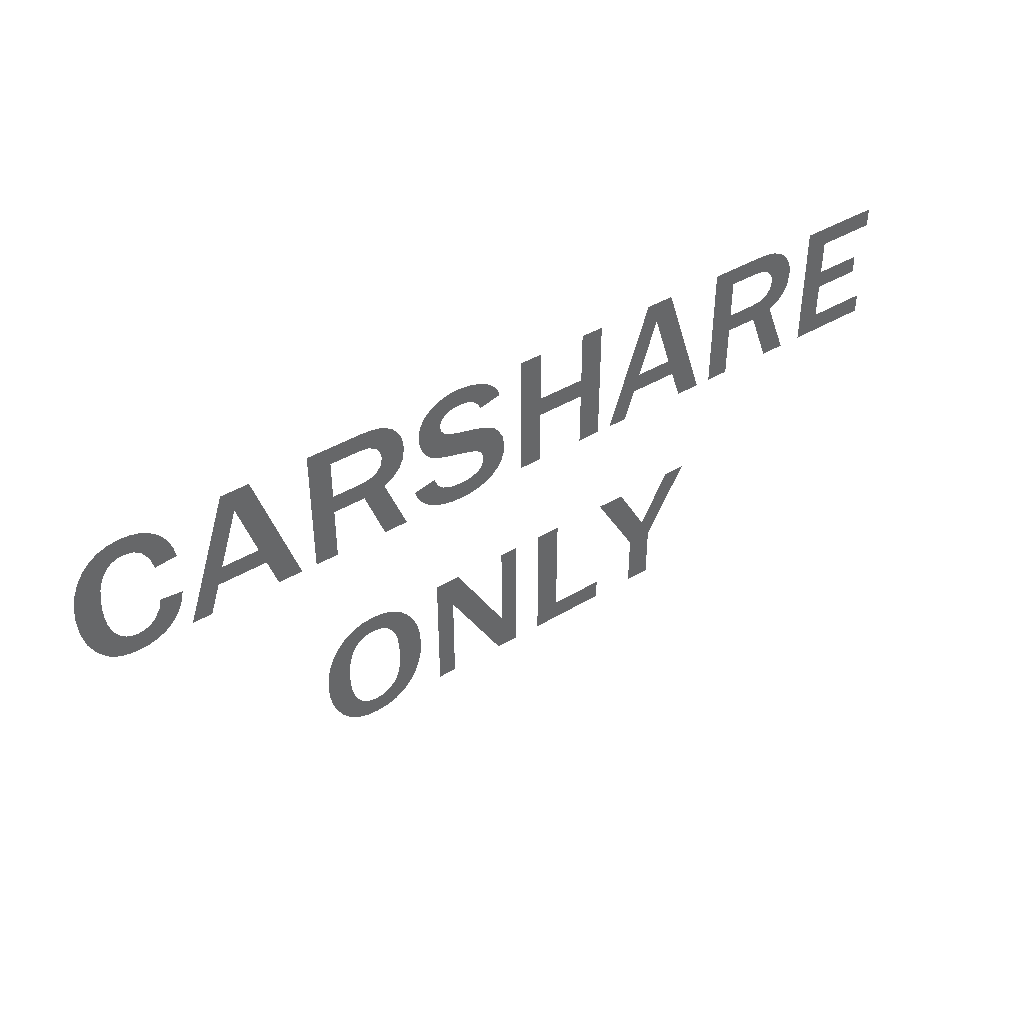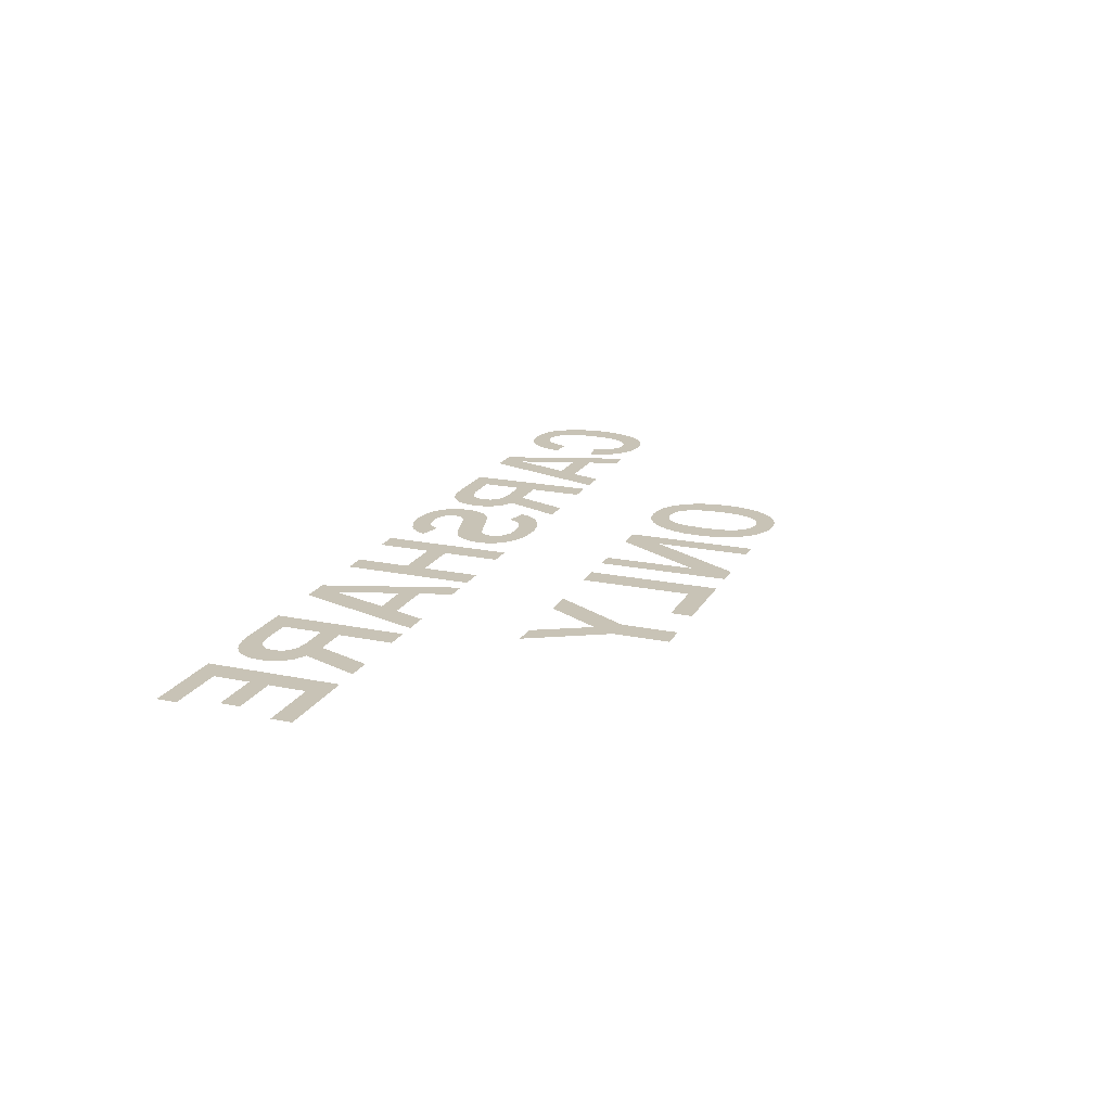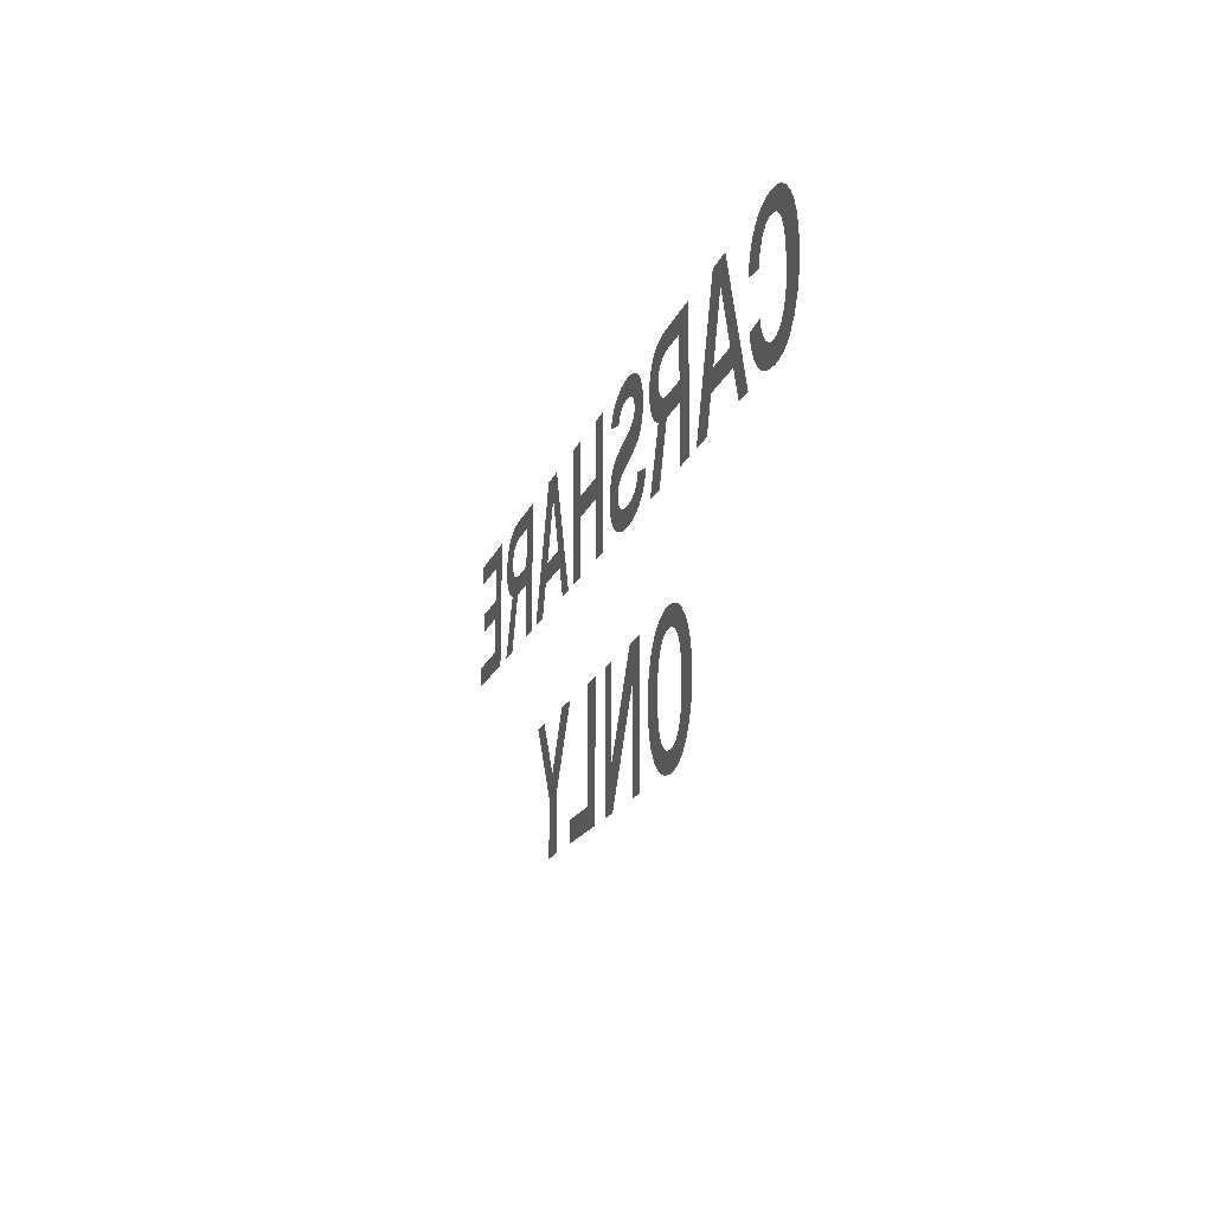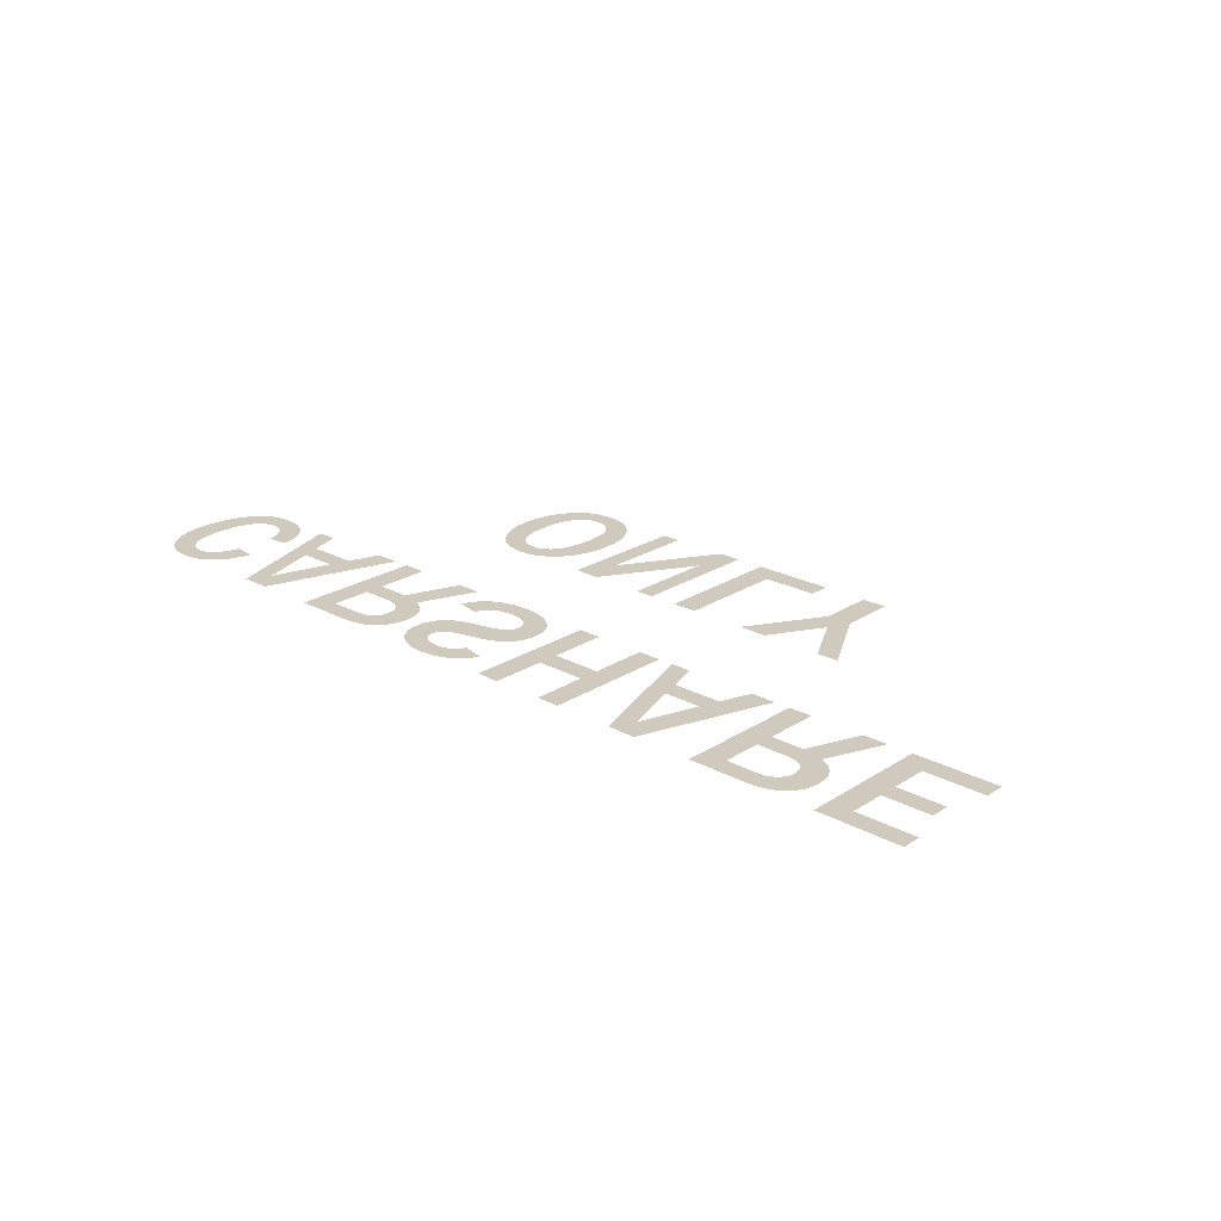
<metadata>
{"format":"obj","ext":"obj","renderer":"f3d","projection":"perspective","resolution":1024,"background":"white","views":[{"elev":41.7,"azim":-36.0,"up":"+Z"},{"elev":19.4,"azim":111.2,"up":"+Y"},{"elev":-17.5,"azim":-106.4,"up":"+Z"},{"elev":22.9,"azim":42.7,"up":"+Y"}]}
</metadata>
<code>
o Object.1
v -2834 0.1803 2399
v -2774 0.1803 2438
v -2886 0.1803 2344
v -2704 0.1803 2461
v -2927 0.1802 2277
v -2626 0.1803 2469
v -2957 0.1802 2201
v -2564 0.1803 2464
v -2735 0.1803 2297
v -2974 0.1802 2116
v -2703 0.1803 2322
v -2666 0.1803 2338
v -2508 0.1803 2449
v -2762 0.1802 2261
v -2798 0.1802 2160
v -2980 0.1802 2021
v -2783 0.1802 2215
v -2625 0.1803 2343
v -2456 0.1803 2424
v -2562 0.1803 2330
v -2807 0.1802 2096
v -2411 0.1803 2389
v -2810 0.1802 2023
v -2970 0.1802 1902
v -2512 0.1803 2293
v -2372 0.1803 2345
v -2807 0.1802 1949
v -2474 0.1802 2232
v -2341 0.1803 2292
v -2940 0.1801 1794
v -2448 0.1802 2146
v -2797 0.1802 1885
v -2317 0.1802 2231
v -2781 0.1801 1830
v -2891 0.1801 1702
v -2302 0.1802 2161
v -2758 0.1801 1784
v -2730 0.1801 1749
v -2825 0.1801 1632
v -2697 0.1801 1724
v -2661 0.1801 1709
v -2786 0.1801 1606
v -2620 0.1801 1704
v -2587 0.1801 1707
v -2740 0.1801 1587
v -2528 0.1801 1734
v -2502 0.1801 1758
v -2302 0.1802 1872
v -2465 0.1801 1817
v -2448 0.1802 1887
v -2556 0.1801 1717
v -2689 0.1801 1576
v -2314 0.1801 1809
v -2632 0.1801 1572
v -2335 0.1801 1752
v -2565 0.1801 1577
v -2364 0.1801 1701
v -2504 0.1801 1593
v -2403 0.1801 1656
v -2450 0.1801 1619
v -1980 0.1803 2456
v -2135 0.1801 1585
v -2269 0.1801 1585
v -2067 0.1801 1792
v -2028 0.1802 1918
v -1901 0.1803 2306
v -1787 0.1803 2456
v -1774 0.1802 1918
v -1495 0.1801 1585
v -1732 0.1801 1792
v -1663 0.1801 1585
v -1390 0.1803 2456
v -1234 0.1803 2331
v -1390 0.1801 1585
v -1013 0.1803 2456
v -1026 0.1803 2331
v -960.5 0.1803 2322
v -939.4 0.1803 2451
v -911.5 0.1803 2295
v -876.3 0.1803 2438
v -880.9 0.1802 2254
v -870.7 0.1802 2202
v -823.7 0.1803 2416
v -864.4 0.1802 1970
v -795.7 0.1802 2008
v -781.5 0.1803 2385
v -746.7 0.1802 2059
v -749.1 0.1803 2346
v -726 0.1803 2303
v -717.3 0.1802 2123
v -712.1 0.1802 2254
v -707.5 0.1802 2201
v -877.7 0.1801 1585
v -881.1 0.1802 2147
v -912.2 0.1802 2104
v -964.5 0.1802 2077
v -1013 0.1802 1943
v -1038 0.1802 2069
v -1234 0.1802 1943
v -1234 0.1802 2069
v -1234 0.1801 1585
v -712 0.1801 1585
v -47.22 0.1803 2393
v -15.06 0.1803 2361
v -87.38 0.1803 2420
v 9.066 0.1803 2323
v 25.17 0.1802 2281
v -181.7 0.1803 2457
v -181.4 0.1803 2318
v -287.9 0.1803 2469
v -147 0.1803 2287
v -124 0.1802 2244
v -352.5 0.1803 2465
v -227.3 0.1803 2337
v -284.7 0.1803 2343
v -411 0.1803 2451
v -349.4 0.1803 2335
v -463.4 0.1803 2429
v -396.6 0.1803 2312
v -14.15 0.1802 2024
v 14.35 0.1802 1993
v -53.72 0.1802 2051
v -104.4 0.1802 2074
v 48.77 0.1802 1924
v -509.8 0.1803 2399
v -166.1 0.1802 2093
v -425.6 0.1802 2277
v 60.25 0.1801 1847
v -547.8 0.1803 2360
v -314 0.1802 2130
v -435.2 0.1802 2234
v 54.2 0.1801 1787
v -404.9 0.1802 2171
v -574.9 0.1803 2317
v -427.6 0.1802 2200
v -367.1 0.1802 2148
v -126.6 0.1802 1879
v 36.09 0.1801 1733
v -158.6 0.1802 1907
v -591.1 0.1802 2267
v -111.3 0.1801 1848
v -213.9 0.1802 1927
v -106.2 0.1801 1813
v 5.917 0.1801 1686
v -596.5 0.1802 2211
v -590.4 0.1802 2154
v -380.4 0.1802 1970
v -117.4 0.1801 1768
v -36.35 0.1801 1645
v -572 0.1802 2101
v -151.1 0.1801 1731
v -454.7 0.1802 1994
v -88.22 0.1801 1613
v -543.4 0.1802 2055
v -506.6 0.1802 2021
v -205.7 0.1801 1706
v -147.2 0.1801 1590
v -279.6 0.1801 1698
v -361.4 0.1801 1706
v -213.4 0.1801 1576
v -423.7 0.1801 1730
v -349.4 0.1801 1575
v -642.4 0.1801 1795
v -286.6 0.1801 1572
v -466.6 0.1801 1771
v -490 0.1801 1828
v -408 0.1801 1585
v -462.7 0.1801 1602
v -622.4 0.1801 1741
v -513.3 0.1801 1626
v -594.2 0.1801 1695
v -557.9 0.1801 1657
v 683.9 0.1802 2098
v 840.7 0.1803 2456
v 683.9 0.1802 1963
v 683.9 0.1801 1585
v 840.7 0.1801 1585
v 351.7 0.1801 1585
v 194.8 0.1801 1585
v 351.7 0.1802 1963
v 351.7 0.1802 2098
v 351.7 0.1803 2456
v 194.8 0.1803 2456
v 683.9 0.1803 2456
v 1230 0.1803 2456
v 1075 0.1801 1585
v 940.9 0.1801 1585
v 1143 0.1801 1792
v 1182 0.1802 1918
v 1309 0.1803 2306
v 1423 0.1803 2456
v 1436 0.1802 1918
v 1715 0.1801 1585
v 1478 0.1801 1792
v 1547 0.1801 1585
v 1820 0.1803 2456
v 1976 0.1803 2331
v 1820 0.1801 1585
v 2197 0.1803 2456
v 2184 0.1803 2331
v 2249 0.1803 2322
v 2271 0.1803 2451
v 2298 0.1803 2295
v 2334 0.1803 2438
v 2329 0.1802 2254
v 2339 0.1802 2202
v 2386 0.1803 2416
v 2346 0.1802 1970
v 2414 0.1802 2008
v 2429 0.1803 2385
v 2463 0.1802 2059
v 2461 0.1803 2346
v 2484 0.1803 2303
v 2493 0.1802 2123
v 2498 0.1802 2254
v 2502 0.1802 2201
v 2332 0.1801 1585
v 2329 0.1802 2147
v 2298 0.1802 2104
v 2246 0.1802 2077
v 2197 0.1802 1943
v 2172 0.1802 2069
v 1976 0.1802 1943
v 1976 0.1802 2069
v 1976 0.1801 1585
v 2498 0.1801 1585
v 2816 0.1801 1720
v 3224 0.1801 1720
v 2659 0.1801 1585
v 3224 0.1801 1585
v 2816 0.1802 1964
v 3139 0.1802 1964
v 3139 0.1802 2090
v 2816 0.1802 2090
v 2816 0.1803 2326
v 2659 0.1803 2456
v 3219 0.1803 2326
v 3219 0.1803 2456
v -1229 0.1799 825.3
v -1214 0.1798 522.4
v -1217 0.1798 446.4
v -1165 0.1799 865.2
v -1205 0.1798 588.4
v -1189 0.1799 644.1
v -1167 0.1799 689.8
v -1139 0.1799 725.3
v -1093 0.1799 889.2
v -1104 0.1799 750.6
v -1063 0.1799 765.9
v -1013 0.1799 897.2
v -1016 0.1799 770.9
v -968.1 0.1799 765.6
v -932.9 0.1799 889.2
v -927.2 0.1799 749.6
v -861.4 0.1799 865.2
v -892.9 0.1799 723
v -865.3 0.1799 685.8
v -844.1 0.1799 639.2
v -798.8 0.1799 825.3
v -829 0.1798 584.5
v -816.8 0.1798 450.8
v -804.3 0.1797 69.76
v -748.9 0.1797 124
v -745.1 0.1799 769.3
v -704.2 0.1798 190.9
v -702 0.1799 701.4
v -672.2 0.1798 267.4
v -671.2 0.1799 625.5
v -653 0.1798 353.6
v -652.7 0.1798 541.5
v -646.6 0.1798 449.5
v -820.5 0.1798 365.8
v -831.5 0.1798 295.1
v -849.8 0.1798 238.6
v -867.9 0.1797 31.01
v -875.5 0.1798 196.4
v -906.5 0.1797 165.7
v -939.9 0.1797 7.751
v -940.7 0.1797 143.8
v -978.2 0.1797 130.6
v -1019 0.1797 126.3
v -1020 0.1797 -0.000523
v -1064 0.1797 131.3
v -1102 0.1797 8.13
v -1104 0.1797 146.6
v -1138 0.1797 172
v -1166 0.1798 207.6
v -1174 0.1797 32.52
v -1188 0.1798 253
v -1204 0.1798 307.9
v -1214 0.1798 372.4
v -1237 0.1797 73.17
v -1284 0.1799 769.3
v -1290 0.1797 130.1
v -1329 0.1799 701.5
v -1333 0.1798 198.9
v -1361 0.1799 625.9
v -1363 0.1798 275.5
v -1380 0.1798 542.6
v -1381 0.1798 359.6
v -1387 0.1798 451.5
v 33.15 0.1798 277.4
v 156.8 0.1799 883.8
v 4.444 0.1797 13.39
v 156.8 0.1797 13.39
v -22.33 0.1798 371.1
v -325.9 0.1798 569.4
v -374.3 0.1797 13.39
v -500.6 0.1797 13.39
v -374.3 0.1799 651
v 33.15 0.1799 883.8
v -327.1 0.1799 883.8
v -350.7 0.1799 610.9
v -500.6 0.1799 883.8
v 513.3 0.1797 155.6
v 883.8 0.1797 155.6
v 348.2 0.1797 13.39
v 883.8 0.1797 13.39
v 513.3 0.1799 883.8
v 348.2 0.1799 883.8
v 1349 0.1797 13.39
v 1183 0.1797 13.39
v 1349 0.1798 380.7
v 1283 0.1798 524.8
v 1631 0.1799 883.8
v 1183 0.1798 380.7
v 1481 0.1799 883.8
v 1076 0.1799 883.8
v 886.3 0.1799 883.8
f 1 2 3
f 2 4 3
f 3 4 5
f 4 6 5
f 5 6 7
f 6 8 7
f 9 10 11
f 11 10 8
f 7 8 10
f 12 11 13
f 8 13 11
f 9 14 10
f 15 16 17
f 17 16 14
f 10 14 16
f 12 13 18
f 13 19 18
f 18 19 20
f 15 21 16
f 19 22 20
f 23 24 21
f 16 21 24
f 20 22 25
f 22 26 25
f 23 27 24
f 25 26 28
f 26 29 28
f 24 27 30
f 28 29 31
f 27 32 30
f 29 33 31
f 34 35 32
f 30 32 35
f 31 33 36
f 34 37 35
f 38 39 37
f 35 37 39
f 38 40 39
f 41 42 40
f 39 40 42
f 41 43 42
f 44 45 43
f 42 43 45
f 46 47 48
f 47 49 48
f 50 48 49
f 44 51 45
f 48 52 46
f 46 52 51
f 45 51 52
f 48 53 52
f 52 53 54
f 53 55 54
f 54 55 56
f 55 57 56
f 56 57 58
f 57 59 58
f 58 59 60
f 61 62 63
f 62 61 64
f 64 61 65
f 65 61 66
f 66 61 67
f 66 67 68
f 68 67 69
f 68 69 70
f 70 69 71
f 70 65 68
f 65 70 64
f 72 73 74
f 73 72 75
f 73 75 76
f 76 75 77
f 77 75 78
f 77 78 79
f 79 78 80
f 79 80 81
f 81 80 82
f 82 80 83
f 82 83 84
f 84 83 85
f 85 83 86
f 85 86 87
f 87 86 88
f 87 88 89
f 87 89 90
f 90 89 91
f 90 91 92
f 93 82 84
f 93 94 82
f 93 95 94
f 93 96 95
f 97 96 93
f 97 98 96
f 99 98 97
f 98 99 100
f 101 100 99
f 101 73 100
f 73 101 74
f 93 84 102
f 103 104 105
f 104 106 105
f 107 108 106
f 105 106 108
f 109 110 111
f 110 108 111
f 111 108 112
f 107 112 108
f 110 109 113
f 109 114 113
f 115 116 114
f 113 114 116
f 115 117 116
f 116 117 118
f 117 119 118
f 120 121 122
f 123 122 124
f 121 124 122
f 118 119 125
f 123 124 126
f 119 127 125
f 124 128 126
f 125 127 129
f 126 128 130
f 127 131 129
f 128 132 130
f 133 134 135
f 135 134 131
f 129 131 134
f 130 132 136
f 137 134 138
f 134 133 138
f 133 136 138
f 132 138 136
f 134 139 140
f 134 137 139
f 137 138 141
f 139 142 140
f 143 141 144
f 138 144 141
f 140 142 145
f 146 145 147
f 142 147 145
f 143 144 148
f 144 149 148
f 146 147 150
f 148 149 151
f 147 152 150
f 149 153 151
f 150 152 154
f 152 155 154
f 151 153 156
f 153 157 156
f 156 157 158
f 159 158 160
f 157 160 158
f 159 160 161
f 162 163 164
f 164 163 161
f 161 163 165
f 166 165 163
f 160 164 161
f 162 167 163
f 168 169 167
f 163 167 169
f 168 170 169
f 169 170 171
f 170 172 171
f 173 174 175
f 175 174 176
f 177 176 174
f 178 179 180
f 175 180 173
f 173 180 181
f 182 181 183
f 181 180 183
f 179 183 180
f 173 184 174
f 185 186 187
f 186 185 188
f 188 185 189
f 189 185 190
f 190 185 191
f 190 191 192
f 192 191 193
f 192 193 194
f 194 193 195
f 194 189 192
f 189 194 188
f 196 197 198
f 197 196 199
f 197 199 200
f 200 199 201
f 201 199 202
f 201 202 203
f 203 202 204
f 203 204 205
f 205 204 206
f 206 204 207
f 206 207 208
f 208 207 209
f 209 207 210
f 209 210 211
f 211 210 212
f 211 212 213
f 211 213 214
f 214 213 215
f 214 215 216
f 217 206 208
f 217 218 206
f 217 219 218
f 217 220 219
f 221 220 217
f 221 222 220
f 223 222 221
f 222 223 224
f 225 224 223
f 225 197 224
f 197 225 198
f 217 208 226
f 227 228 229
f 230 229 228
f 227 229 231
f 232 231 233
f 233 231 234
f 235 234 236
f 234 231 236
f 229 236 231
f 237 235 238
f 238 235 236
f 239 240 241
f 240 239 242
f 240 242 243
f 243 242 244
f 244 242 245
f 245 242 246
f 246 242 247
f 246 247 248
f 248 247 249
f 249 247 250
f 249 250 251
f 251 250 252
f 252 250 253
f 252 253 254
f 254 253 255
f 254 255 256
f 256 255 257
f 257 255 258
f 258 255 259
f 258 259 260
f 260 259 261
f 261 259 262
f 262 259 263
f 263 259 264
f 263 264 265
f 265 264 266
f 265 266 267
f 267 266 268
f 267 268 269
f 269 268 270
f 269 270 271
f 262 272 261
f 262 273 272
f 262 274 273
f 275 274 262
f 275 276 274
f 275 277 276
f 278 277 275
f 278 279 277
f 278 280 279
f 278 281 280
f 282 281 278
f 282 283 281
f 284 283 282
f 284 285 283
f 284 286 285
f 284 287 286
f 288 287 284
f 288 289 287
f 288 290 289
f 288 291 290
f 292 291 288
f 292 241 291
f 292 239 241
f 292 293 239
f 294 293 292
f 294 295 293
f 296 295 294
f 296 297 295
f 298 297 296
f 298 299 297
f 300 299 298
f 299 300 301
f 302 303 304
f 305 304 303
f 306 302 307
f 304 307 302
f 308 309 310
f 302 311 303
f 310 312 313
f 313 312 307
f 306 307 312
f 312 310 314
f 309 314 310
f 315 316 317
f 318 317 316
f 315 317 319
f 317 320 319
f 321 322 323
f 324 325 326
f 325 323 326
f 322 326 323
f 325 324 327
f 324 326 328
f 326 329 328

</code>
